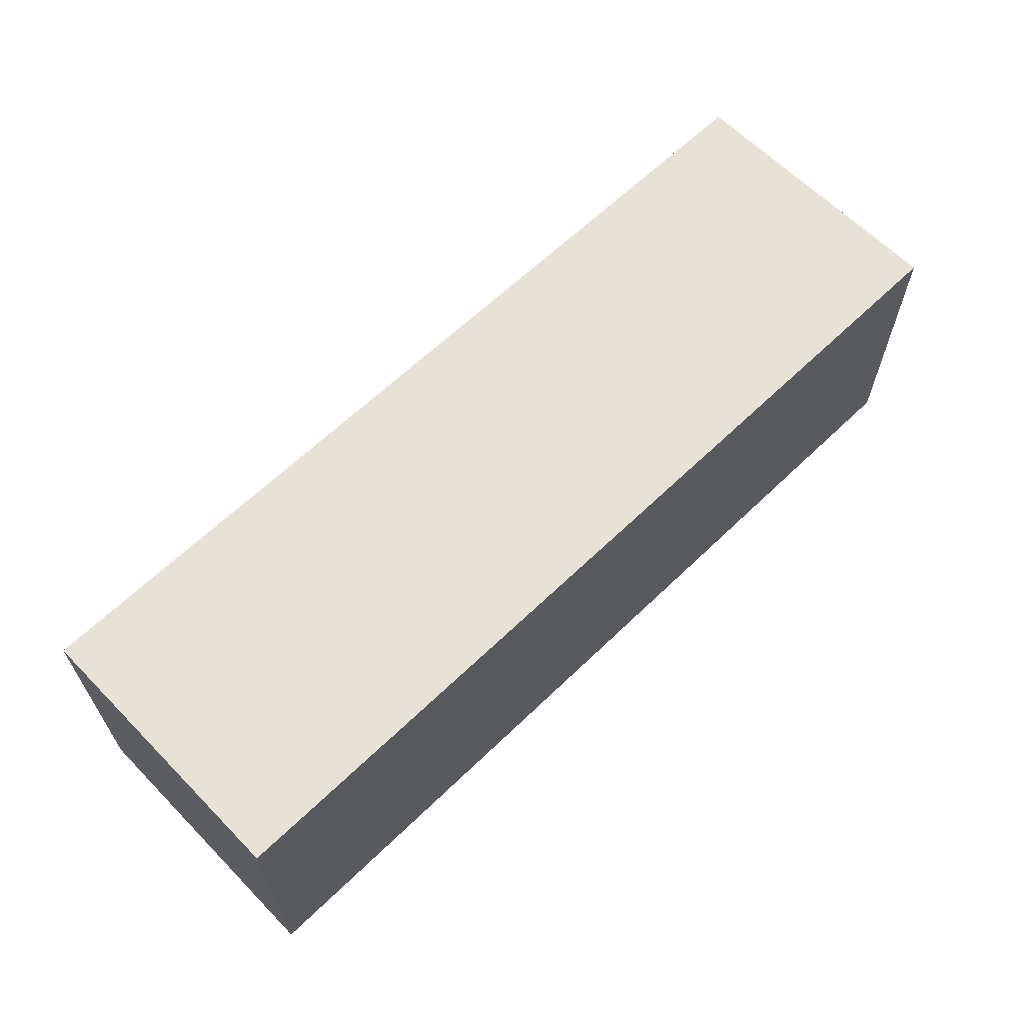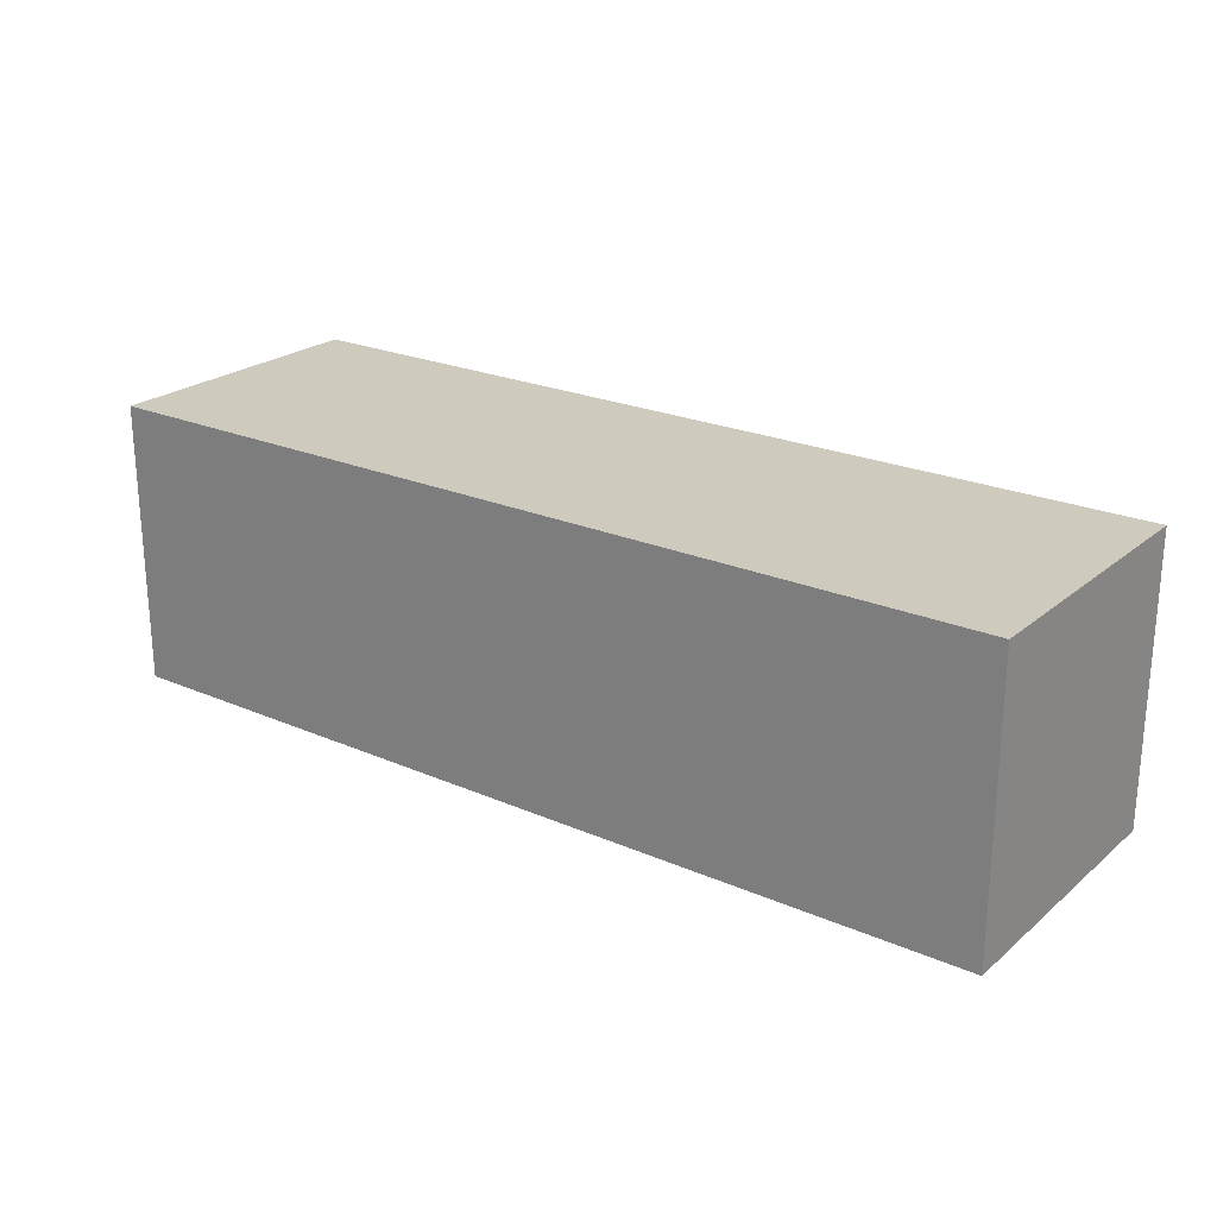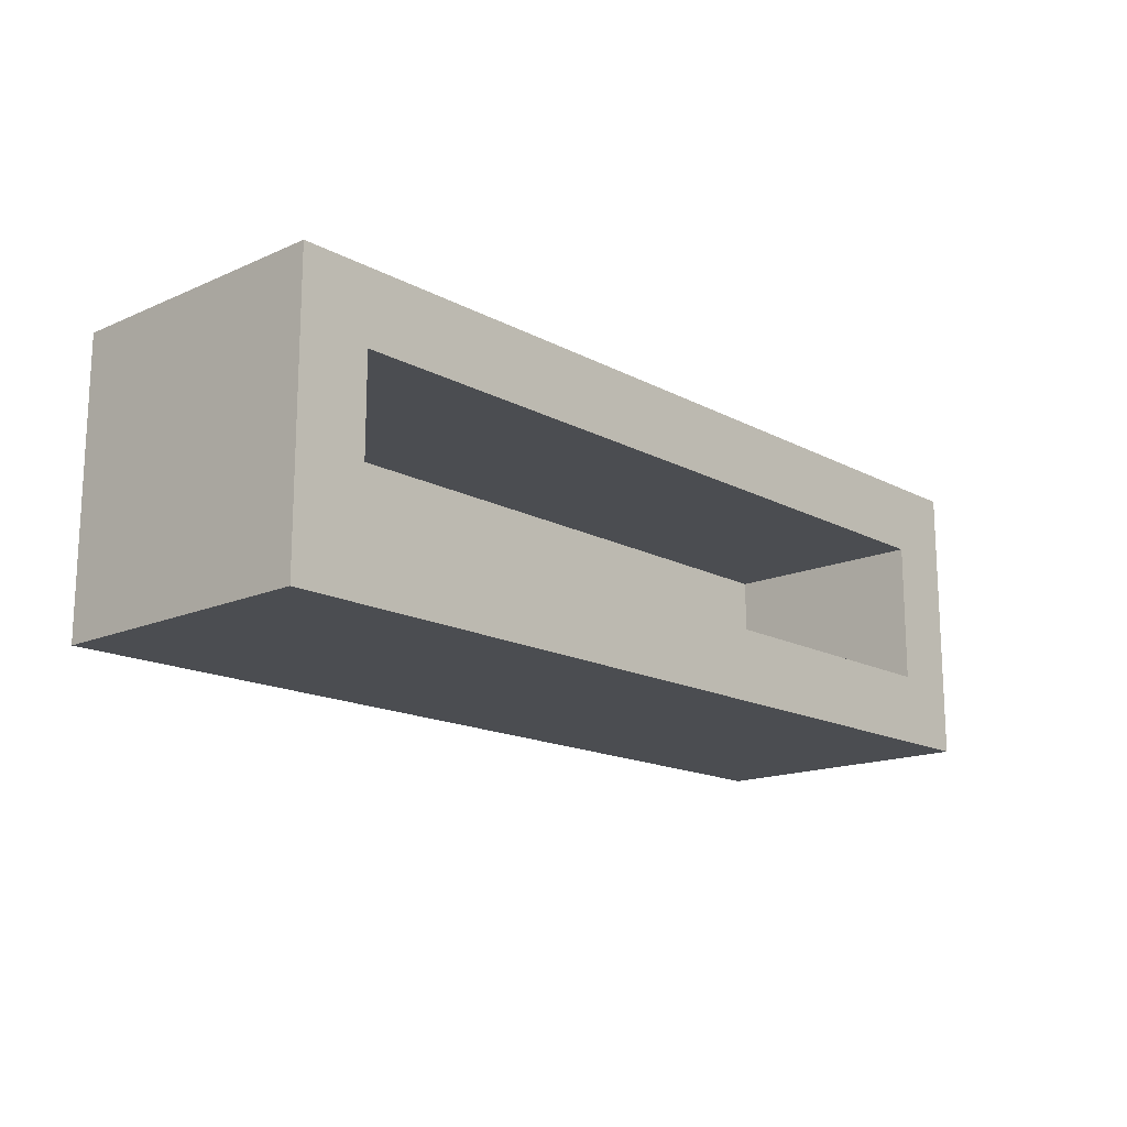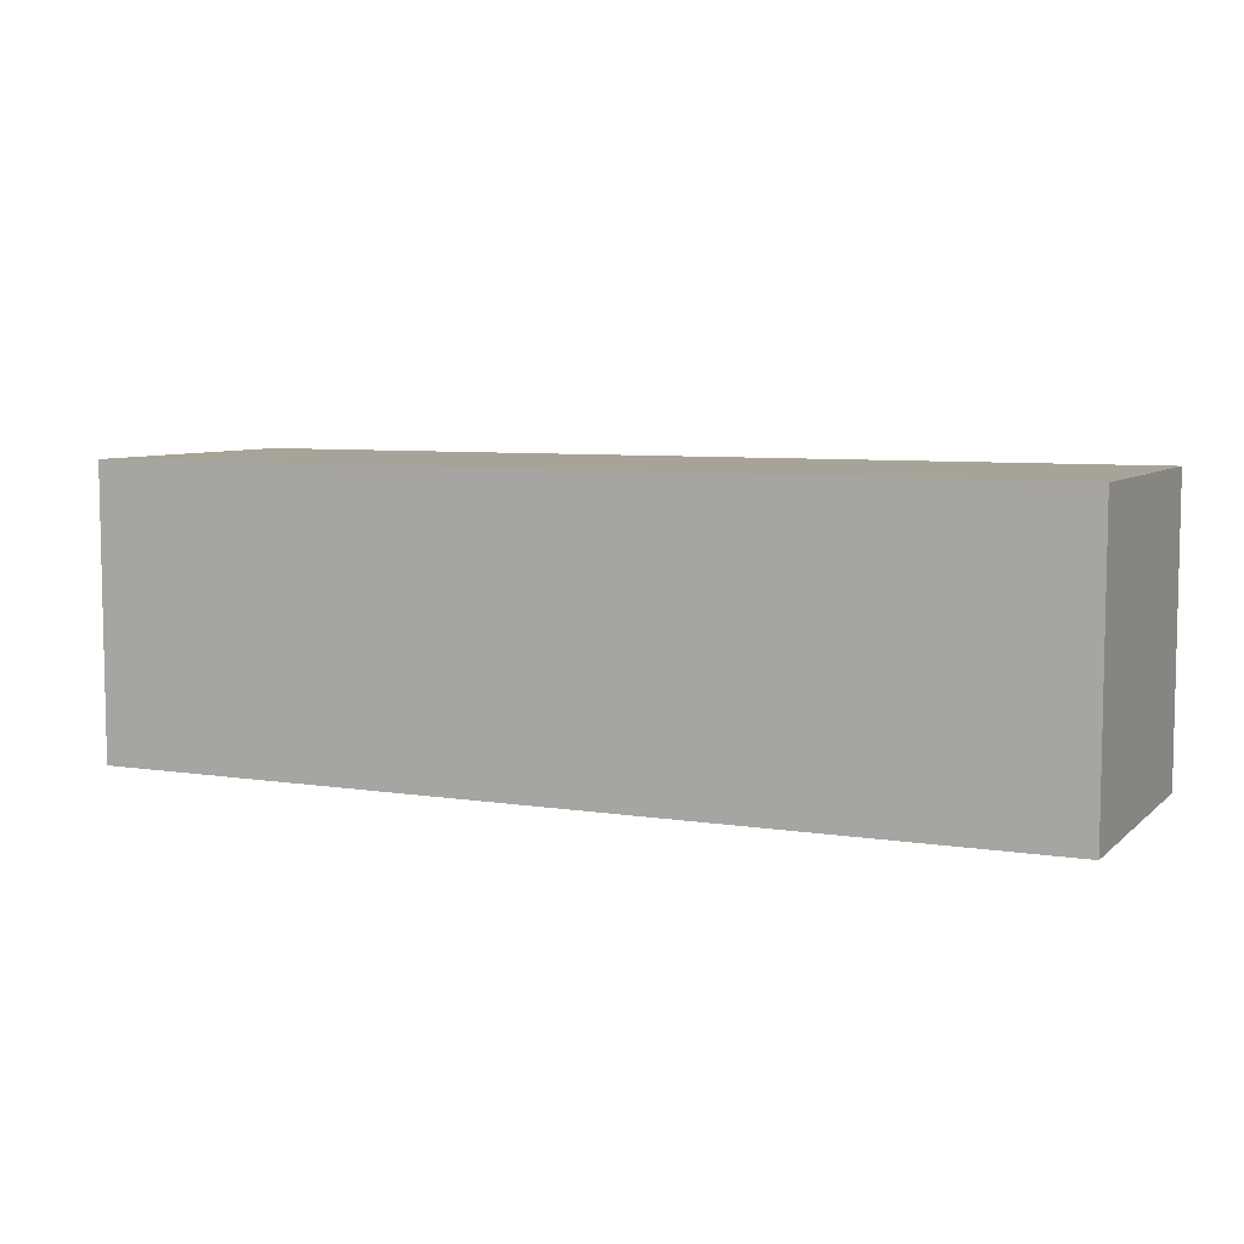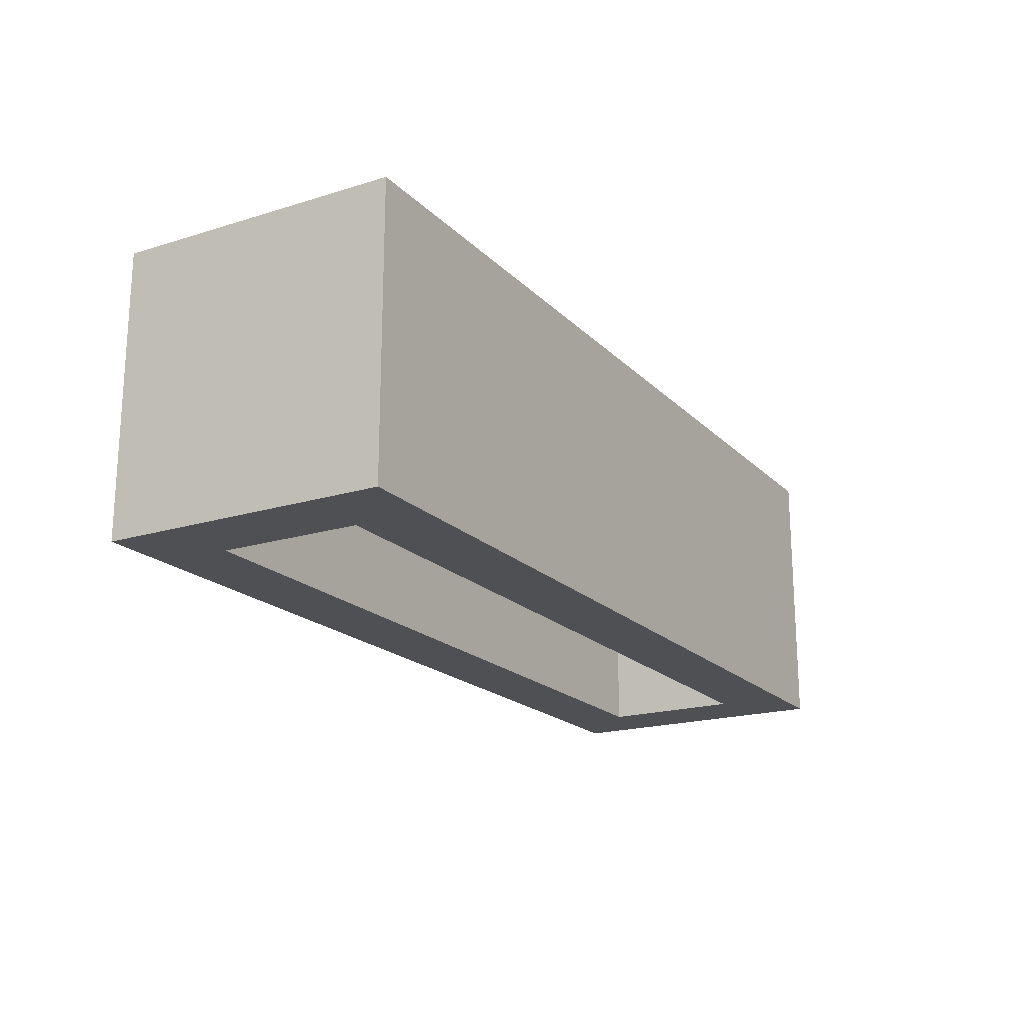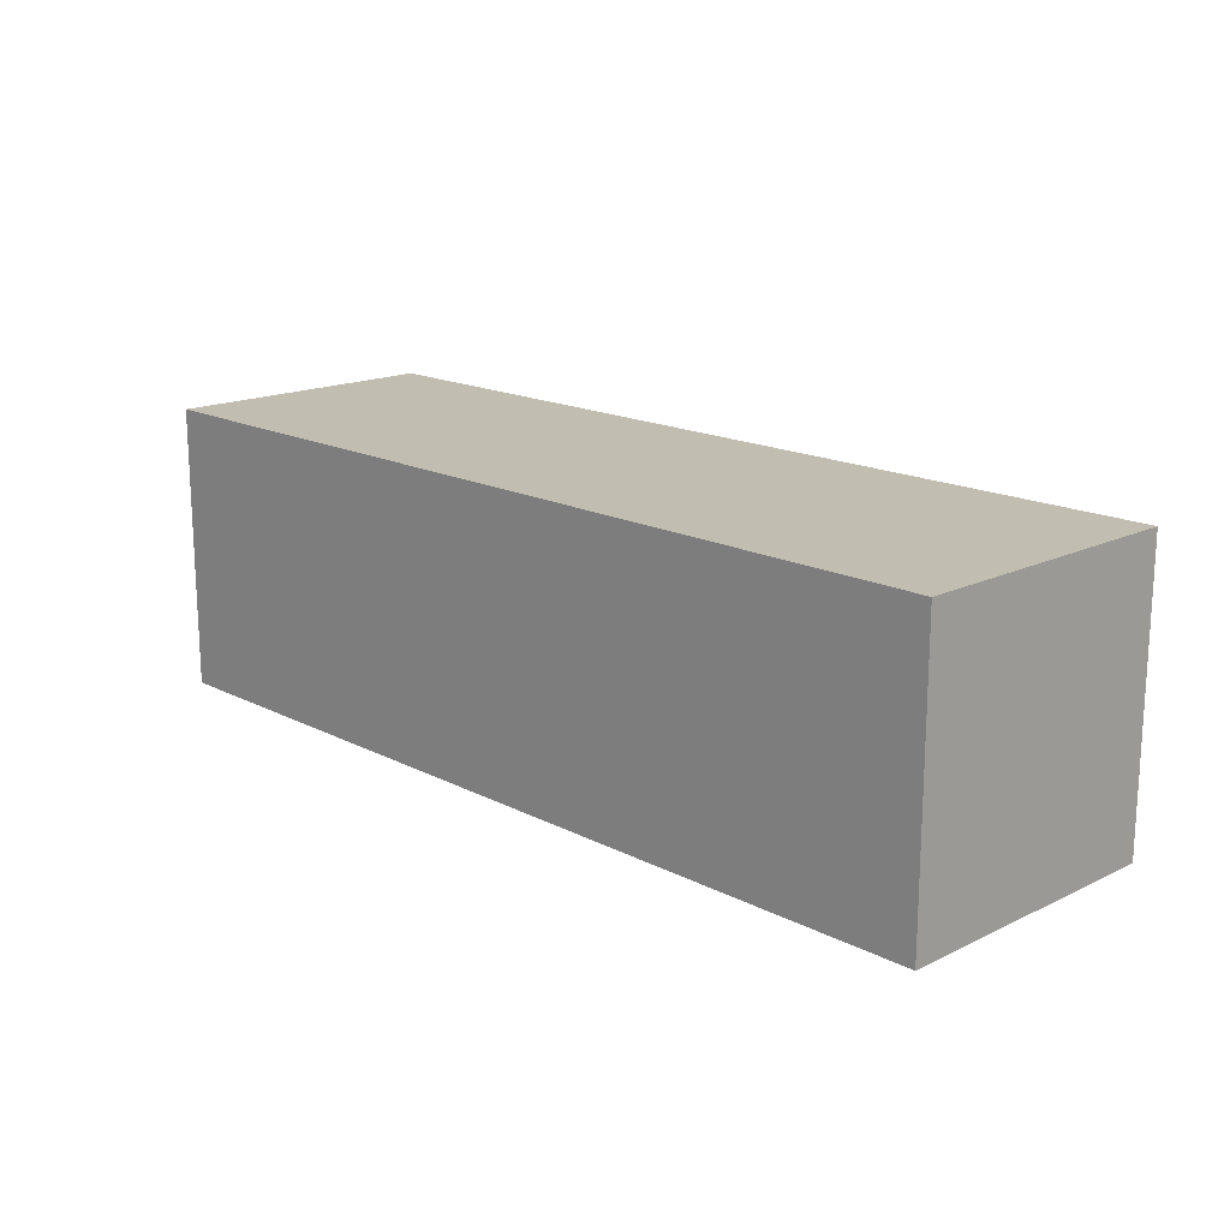
<metadata>
{"format":"obj","ext":"obj","renderer":"f3d","projection":"perspective","resolution":1024,"background":"white","views":[{"elev":63.1,"azim":135.7,"up":"+Z"},{"elev":23.2,"azim":36.3,"up":"+Y"},{"elev":-15.9,"azim":-47.7,"up":"+Z"},{"elev":6.8,"azim":24.9,"up":"+Y"},{"elev":-19.2,"azim":120.1,"up":"+Y"},{"elev":16.7,"azim":-134.1,"up":"+Y"}]}
</metadata>
<code>
g Key134
v -6.5 0 2
v -6.5 0 -2
v -6.5 4 2
v -6.5 4 -2
v 5.5 0 1
v 5.5 0 -1
v 5.5 3 1
v 5.5 3 -1
v -5.5 0 1
v -5.5 0 -1
v -5.5 3 1
v -5.5 3 -1
v 6.5 0 2
v 6.5 0 -2
v 6.5 4 2
v 6.5 4 -2
v -6.5 0 2
v -6.5 4 2
v 6.5 0 2
v 6.5 4 2
v -5.5 0 -1
v -5.5 3 -1
v 5.5 0 -1
v 5.5 3 -1
v -5.5 0 1
v -5.5 3 1
v 5.5 0 1
v 5.5 3 1
v -6.5 0 -2
v -6.5 4 -2
v 6.5 0 -2
v 6.5 4 -2
v -6.5 0 2
v 6.5 0 2
v -5.5 0 1
v 5.5 0 1
v -5.5 0 -1
v 5.5 0 -1
v -6.5 0 -2
v 6.5 0 -2
v -5.5 3 1
v 5.5 3 1
v -5.5 3 -1
v 5.5 3 -1
v -6.5 4 2
v 6.5 4 2
v -6.5 4 -2
v 6.5 4 -2
f 3 2 1
f 4 2 3
f 7 6 5
f 8 6 7
f 9 10 11
f 11 10 12
f 13 14 15
f 15 14 16
f 19 18 17
f 20 18 19
f 23 22 21
f 24 22 23
f 25 26 27
f 27 26 28
f 29 30 31
f 31 30 32
f 35 34 33
f 36 34 35
f 37 35 33
f 38 34 36
f 39 37 33
f 39 38 37
f 40 34 38
f 40 38 39
f 43 42 41
f 44 42 43
f 45 46 47
f 47 46 48

</code>
